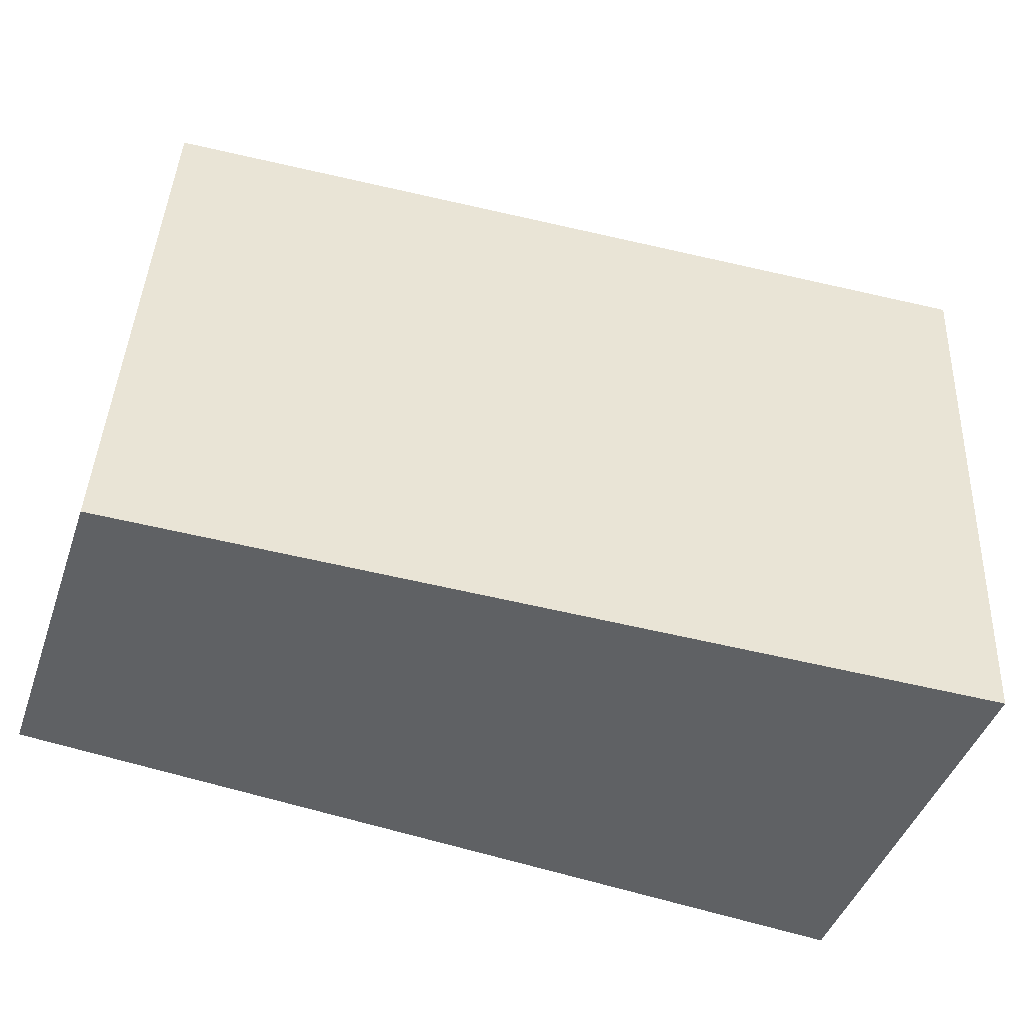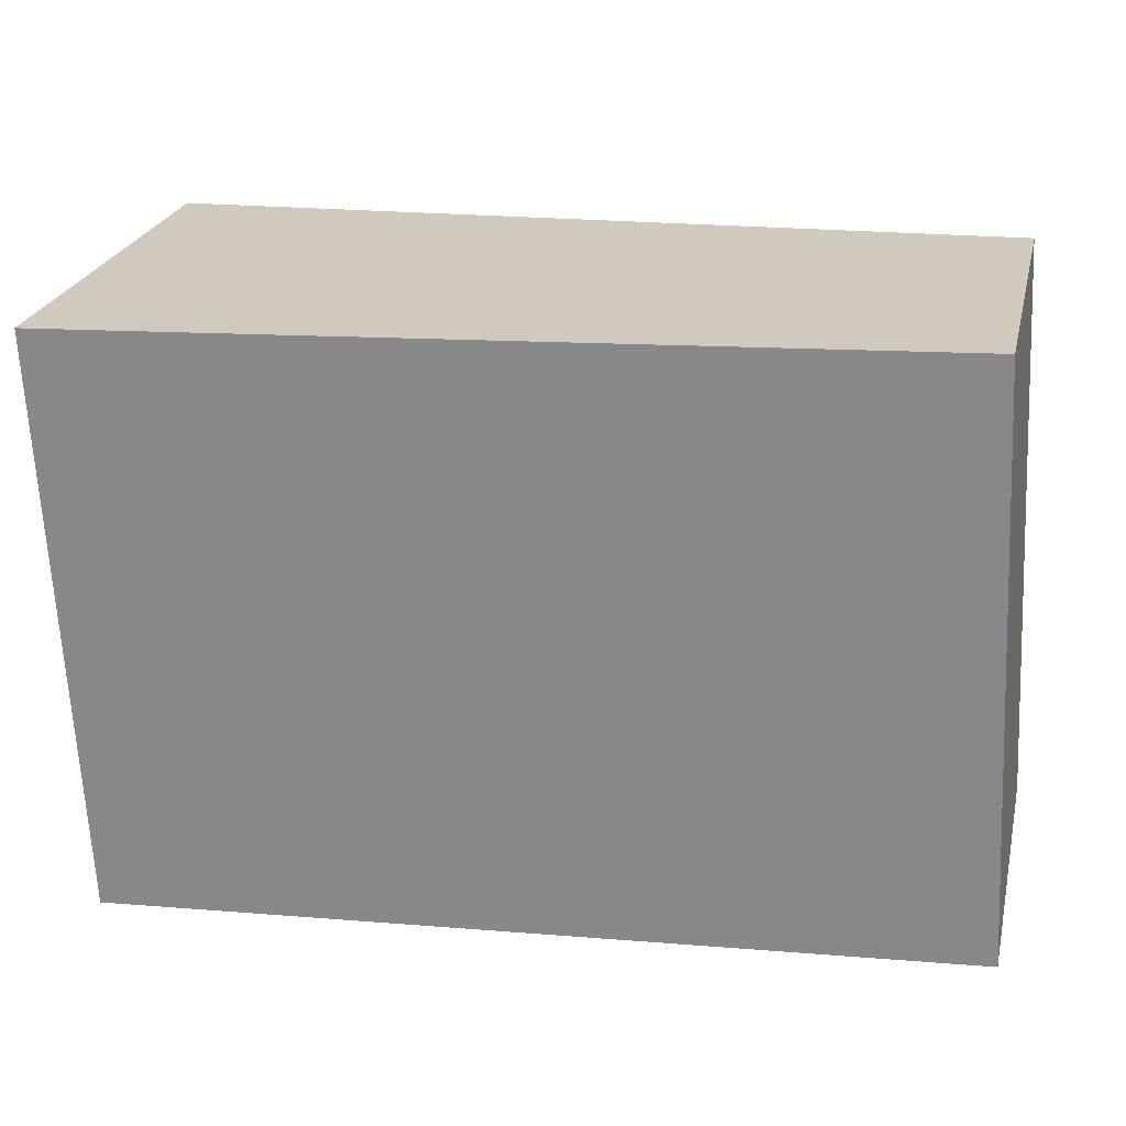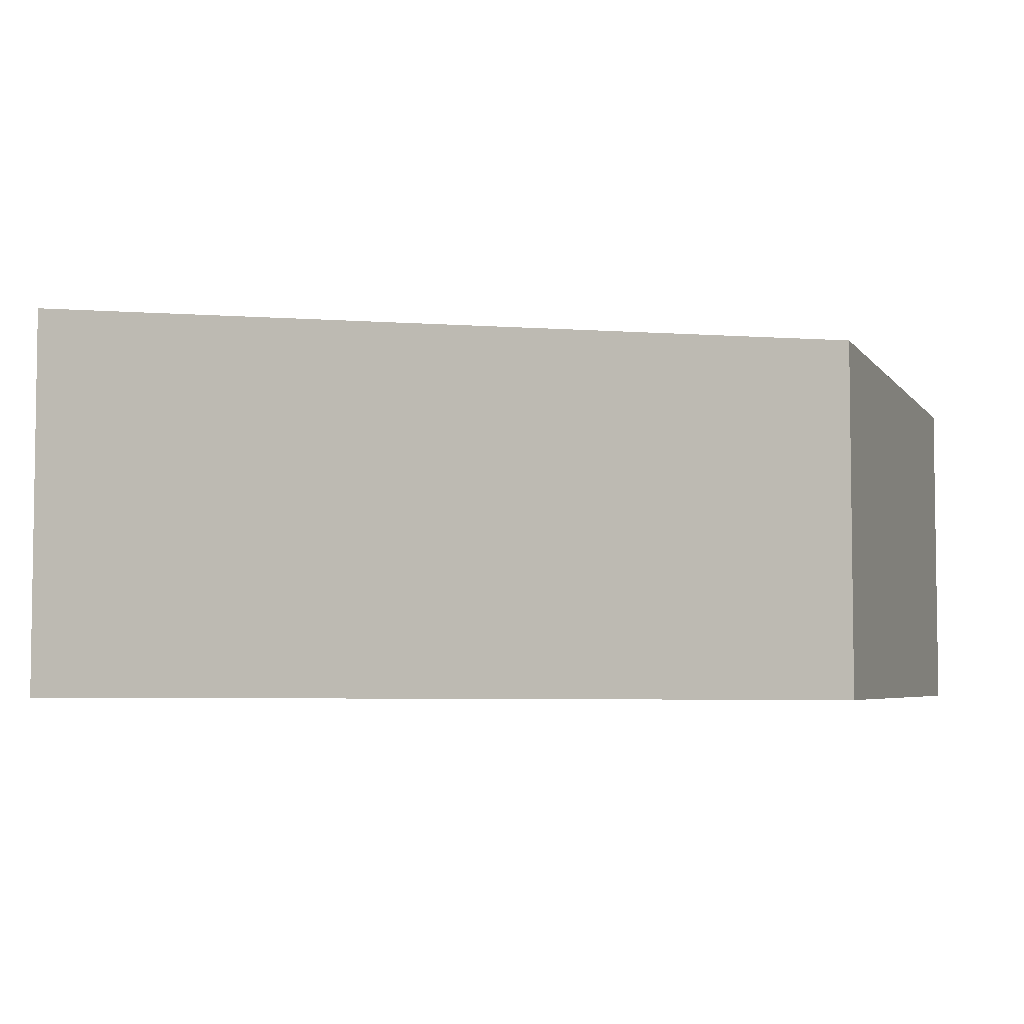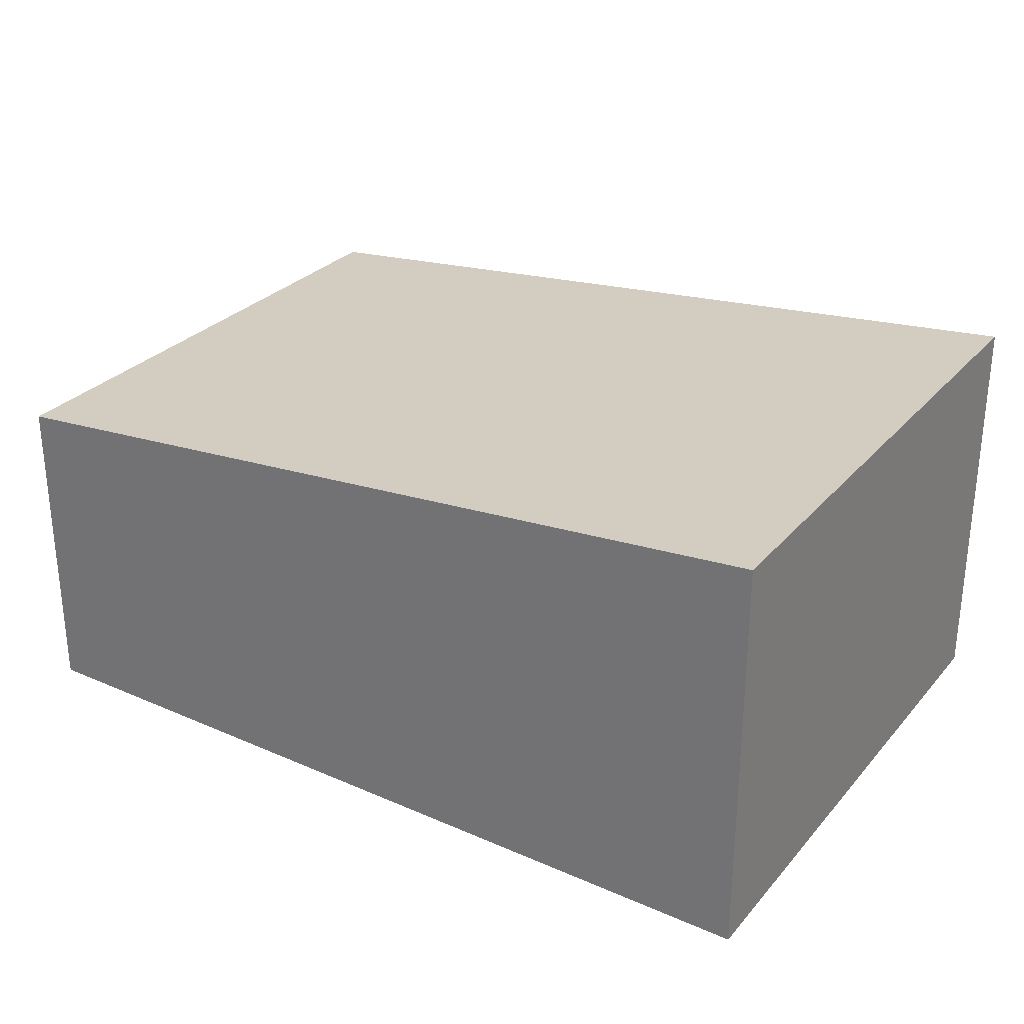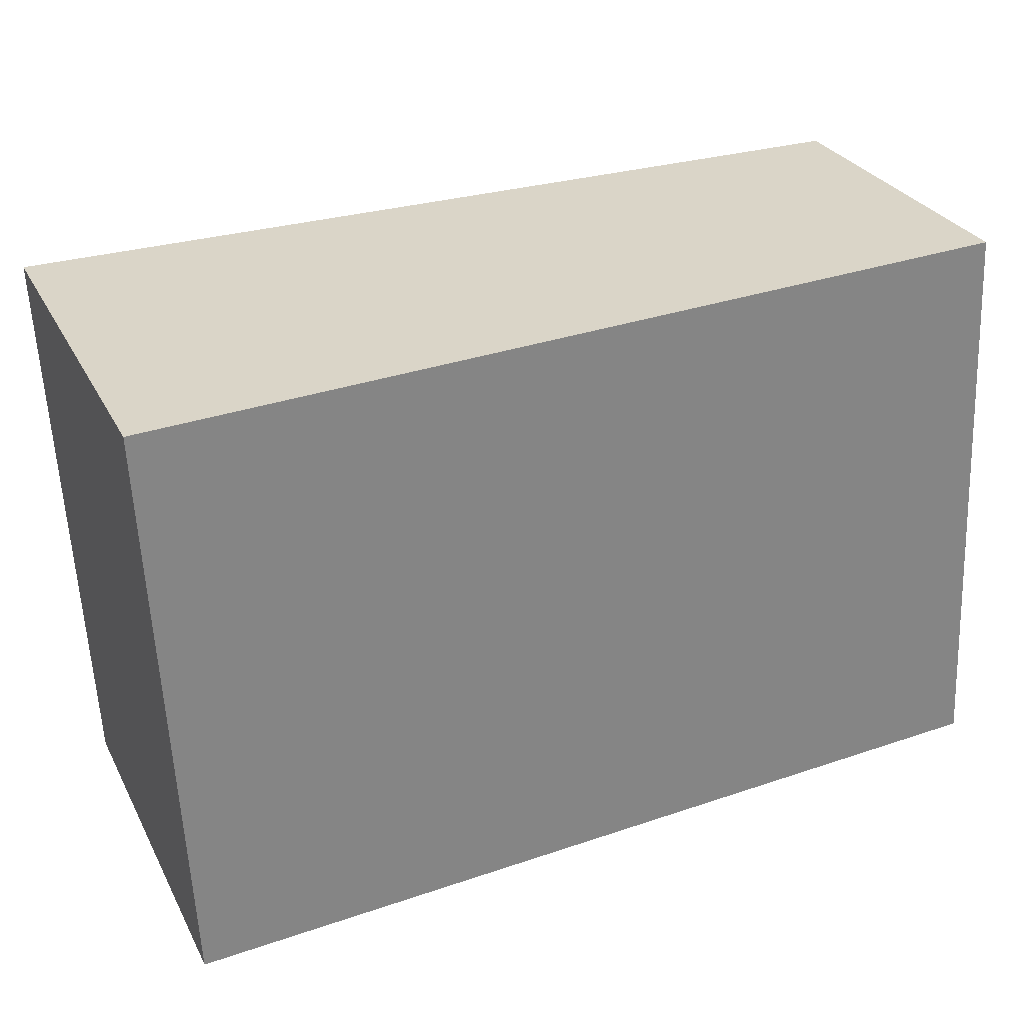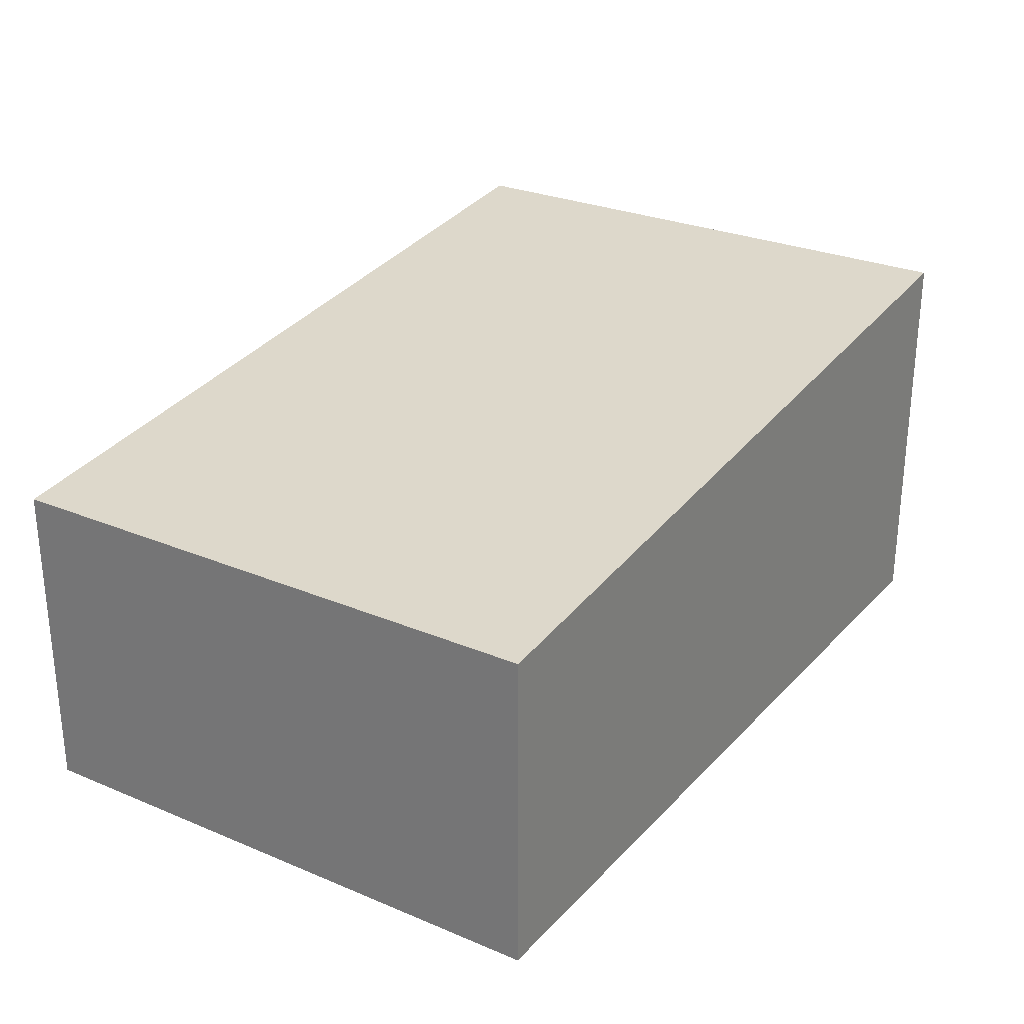
<metadata>
{"format":"obj","ext":"obj","renderer":"f3d","projection":"perspective","resolution":1024,"background":"white","views":[{"elev":-45.1,"azim":161.3,"up":"+Z"},{"elev":24.4,"azim":13.0,"up":"+Z"},{"elev":-4.8,"azim":16.4,"up":"+Y"},{"elev":28.8,"azim":-150.6,"up":"+Y"},{"elev":28.7,"azim":-23.0,"up":"+Z"},{"elev":27.8,"azim":119.6,"up":"+Y"}]}
</metadata>
<code>
v  0 5.329 3.263e-16
v  11.52 4.251 -6.865
v  0.376 5.329 -7.591
v  11.13 4.253 0.566
v  0.376 4.648e-16 -7.591
v  11.52 4.204e-16 -6.865
v  0 0 0
v  11.13 -3.466e-17 0.566
g defaultobject
f 1 2 3
f 2 1 4
f 2 5 3
f 5 2 6
f 5 1 3
f 1 5 7
f 7 4 1
f 4 7 8
f 8 2 4
f 2 8 6
f 6 7 5
f 7 6 8

</code>
